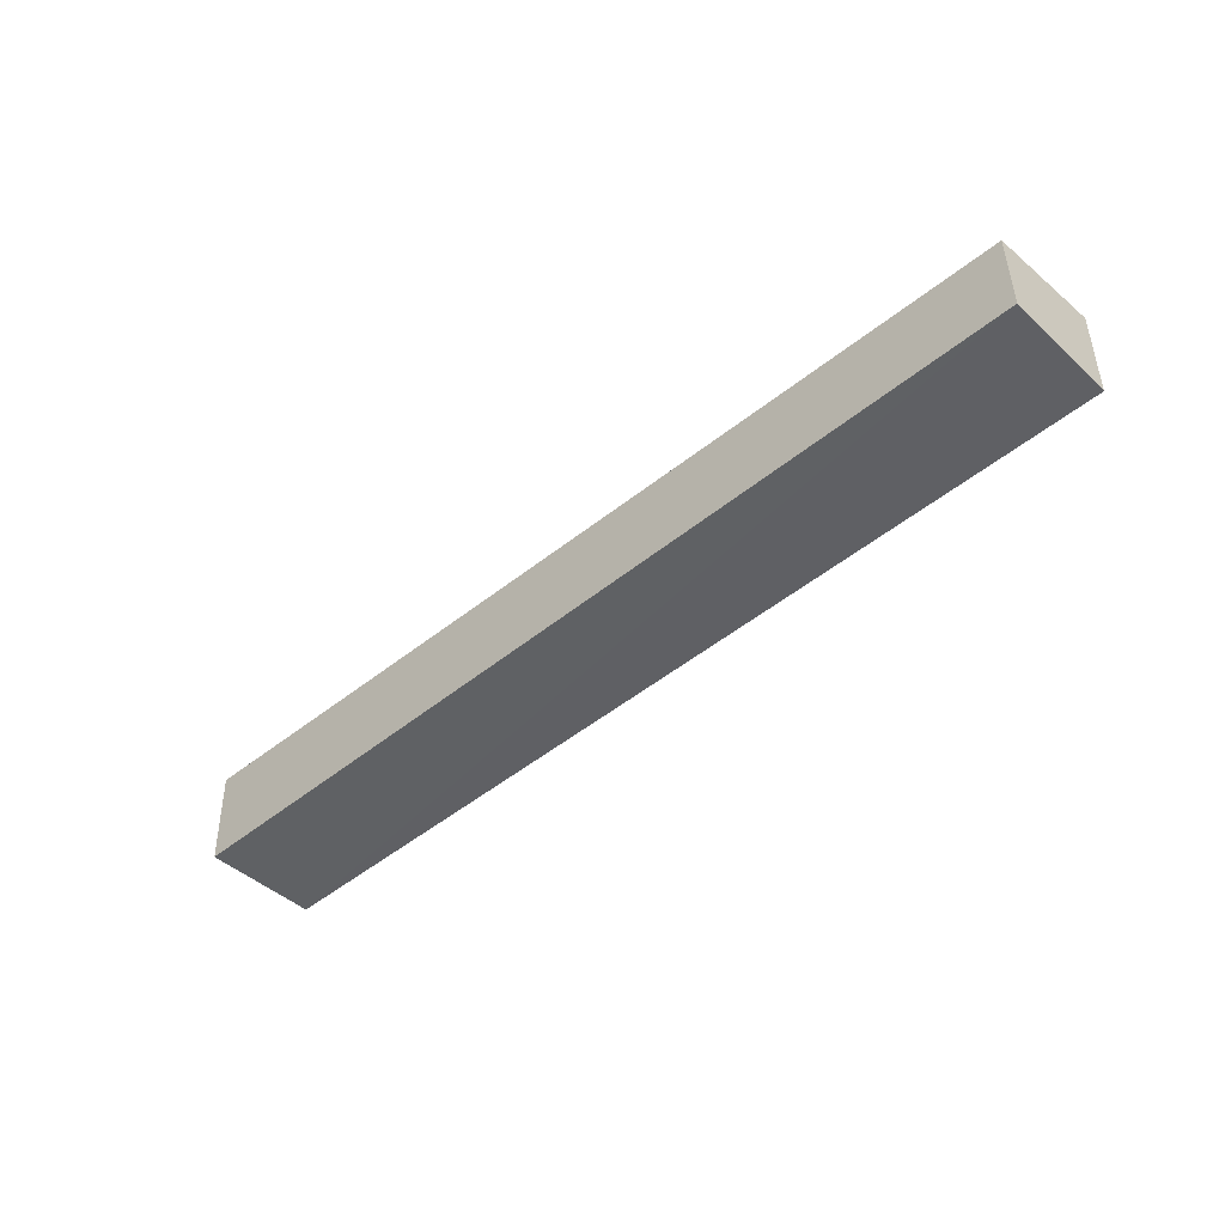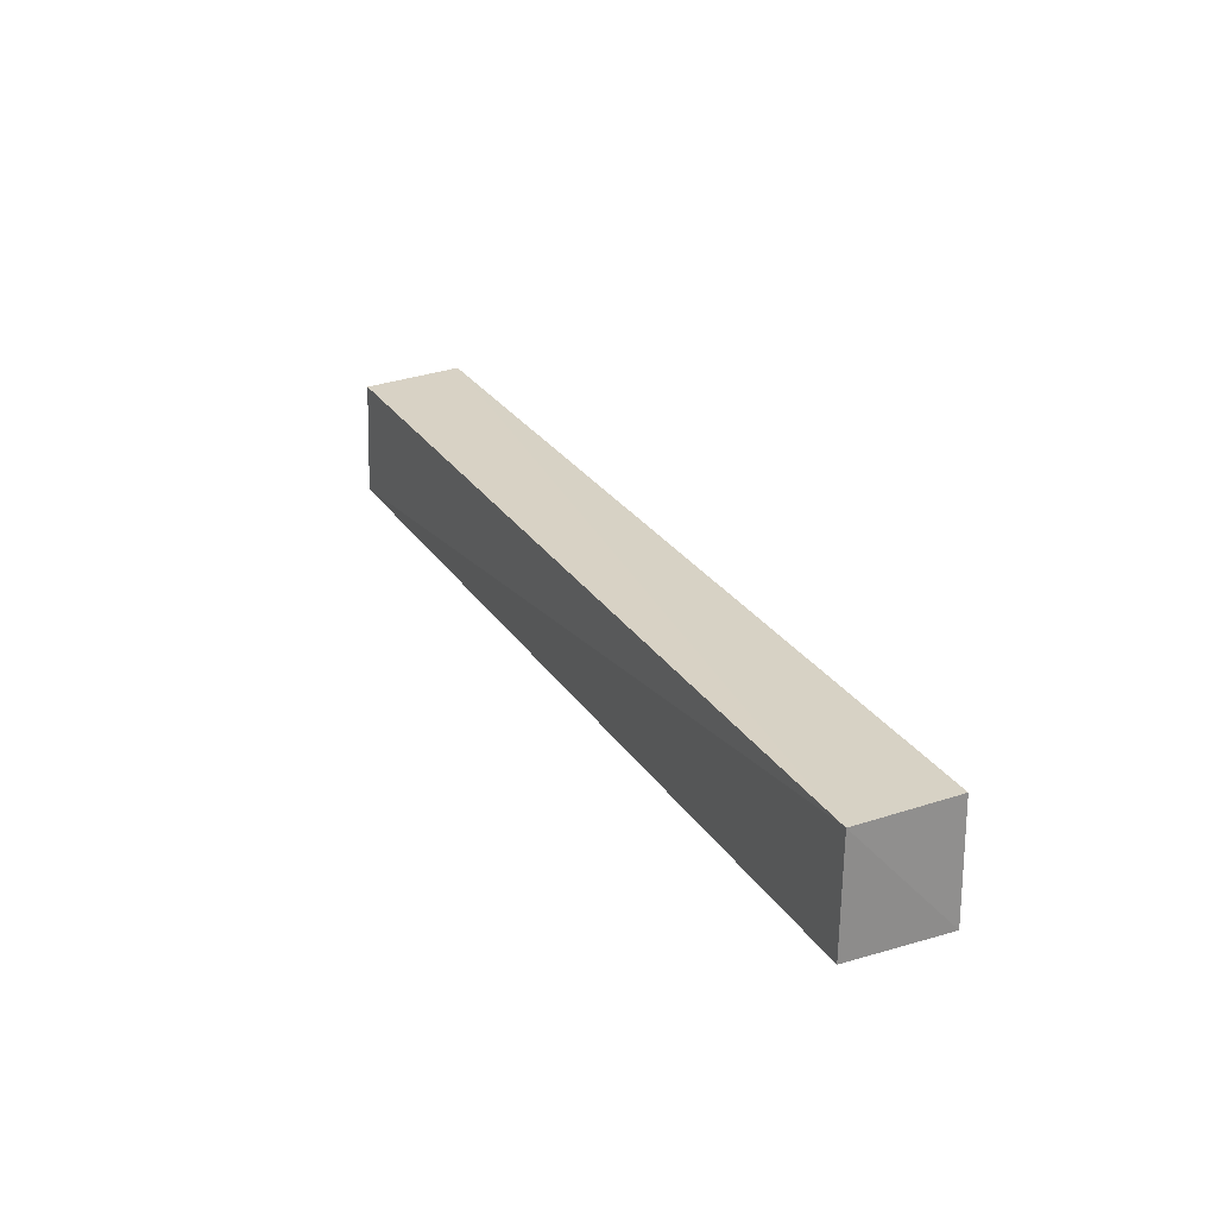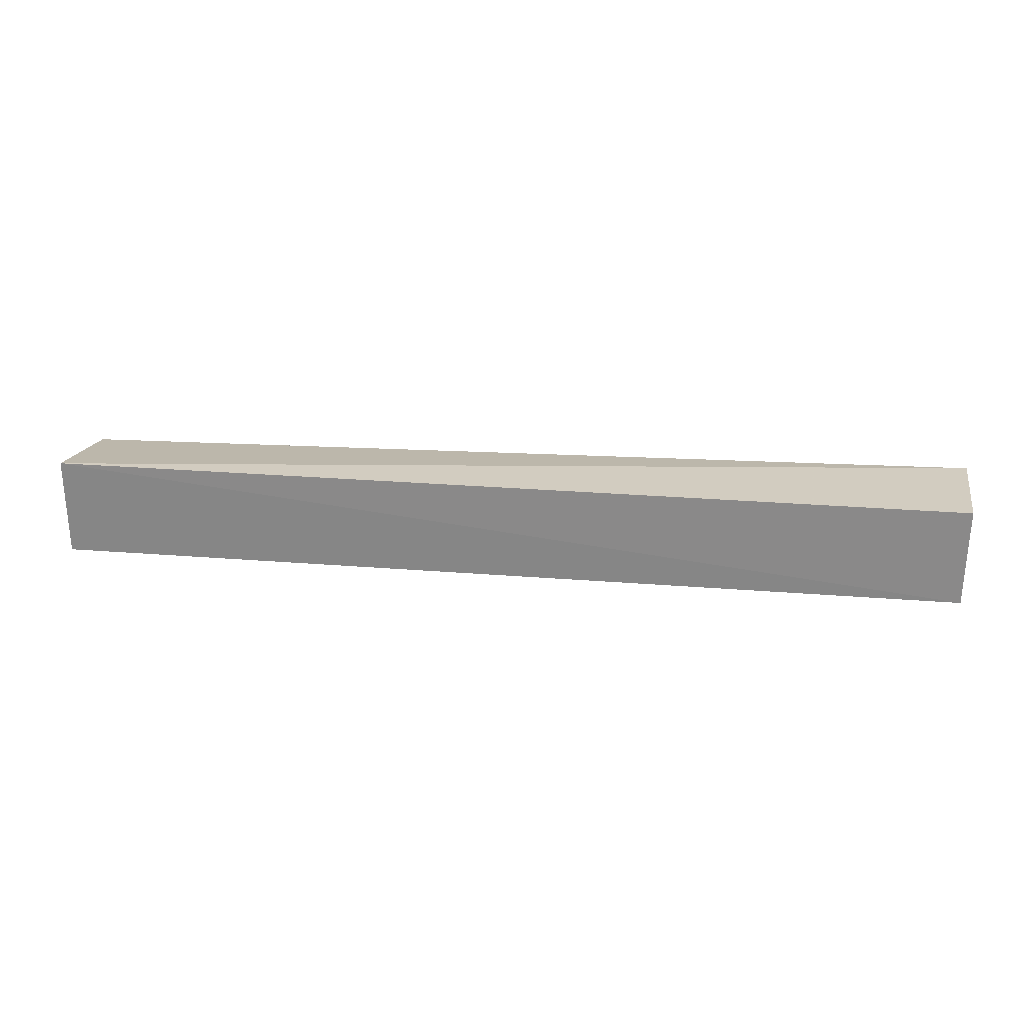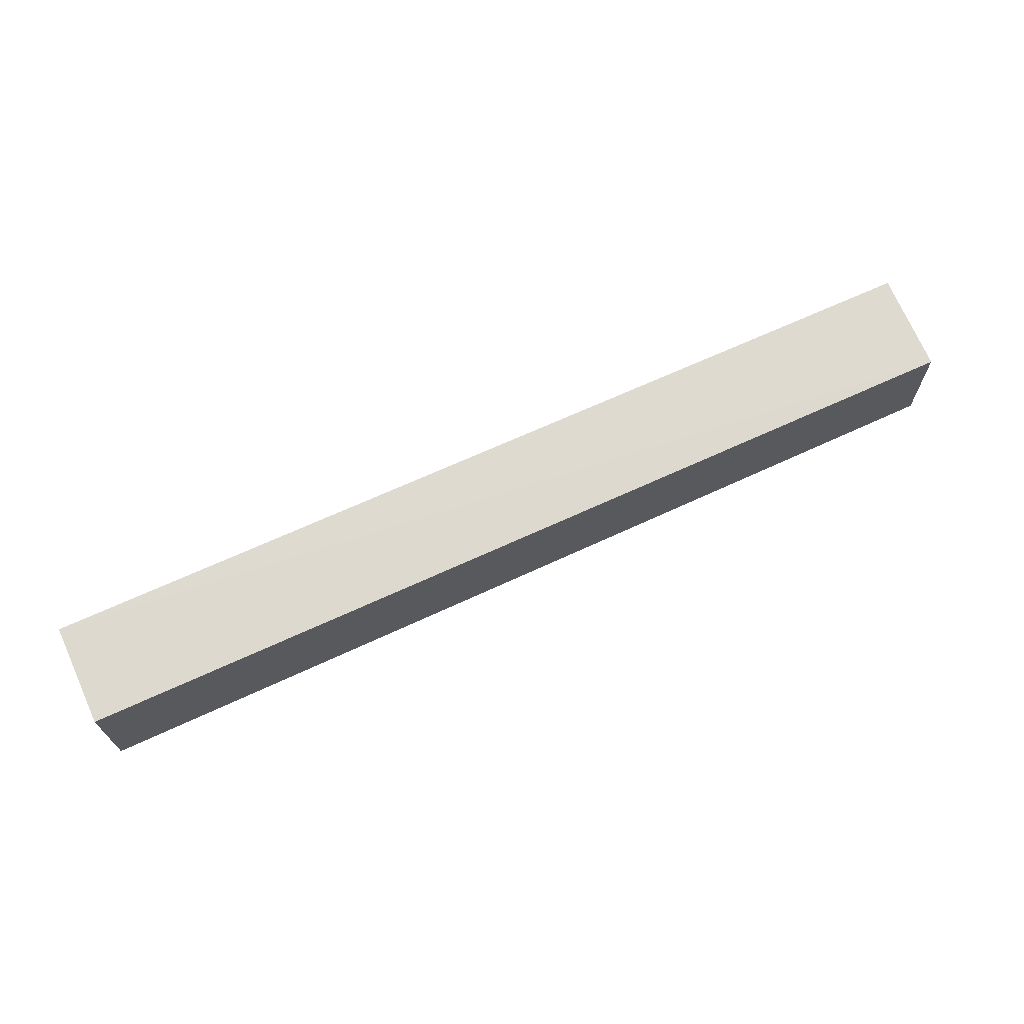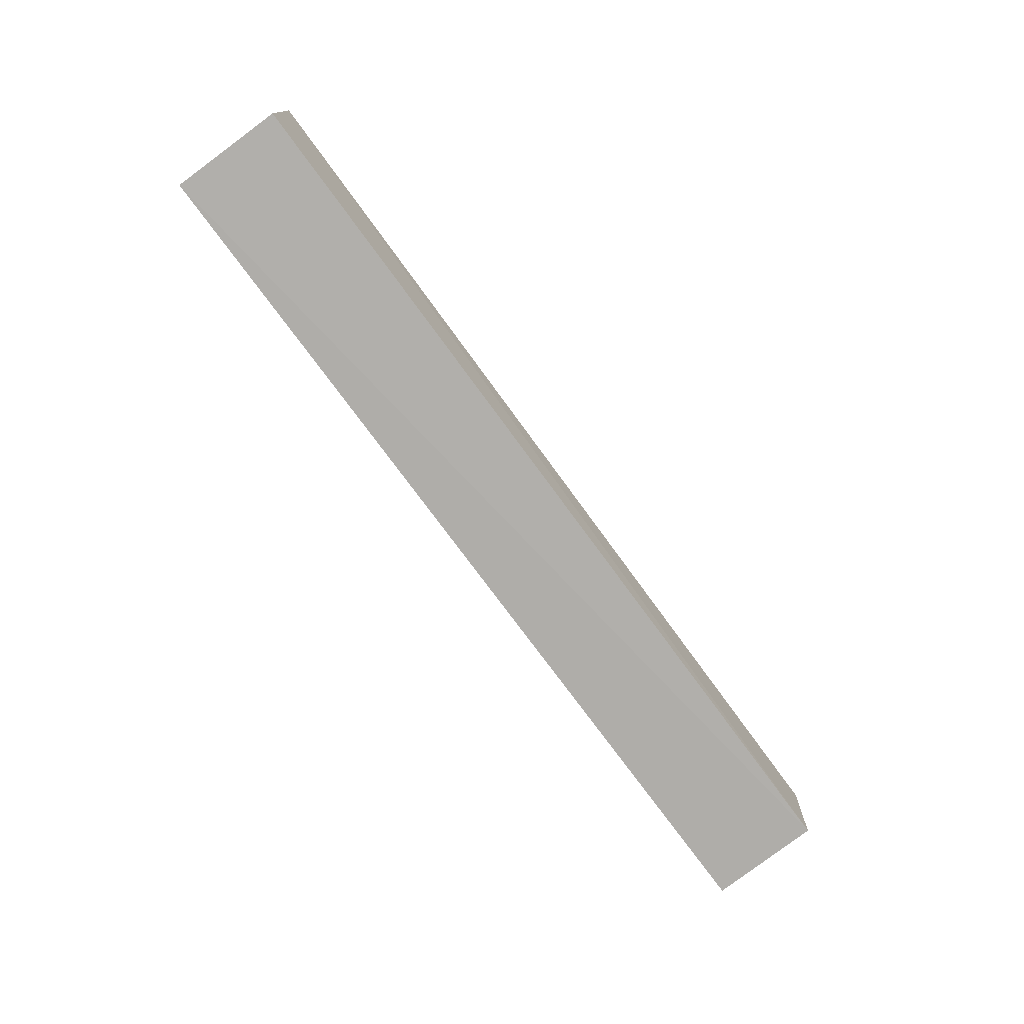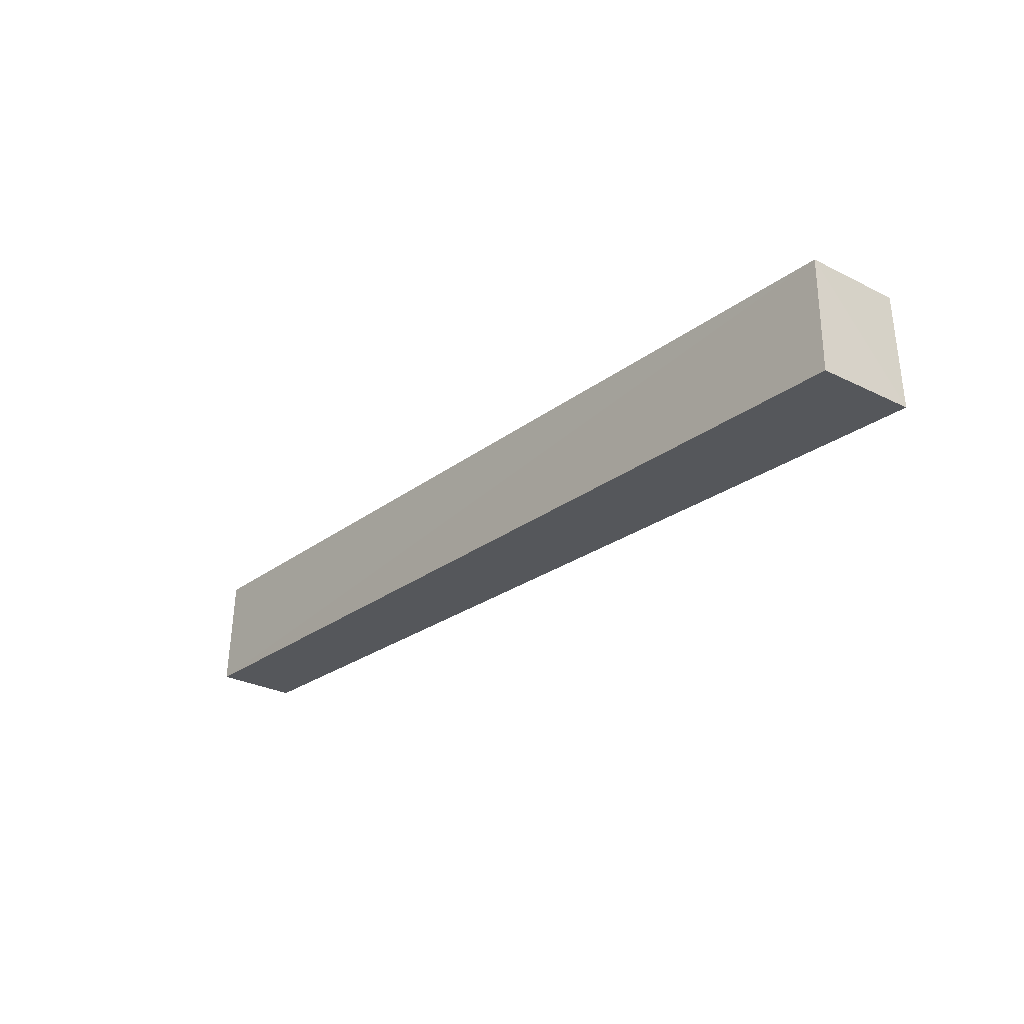
<metadata>
{"format":"obj","ext":"obj","renderer":"f3d","projection":"perspective","resolution":1024,"background":"white","views":[{"elev":-47.0,"azim":43.1,"up":"+Z"},{"elev":27.1,"azim":-116.3,"up":"+Y"},{"elev":24.3,"azim":-171.9,"up":"+Z"},{"elev":70.0,"azim":155.6,"up":"+Y"},{"elev":-76.8,"azim":126.4,"up":"+Z"},{"elev":-26.5,"azim":-130.2,"up":"+Y"}]}
</metadata>
<code>
v 0.006859 0.3839 0.05856
v 0.006859 0.3475 0.0523
v 0.006859 0.3826 0.02766
v -0.2763 0.382 0.02824
v -0.2781 0.3475 0.05856
v 0.006859 0.3475 0.02639
v -0.2769 0.3826 0.05856
v -0.2769 0.3475 0.02767
f 1 2 3
f 1 3 4
f 5 2 1
f 6 3 2
f 6 4 3
f 6 2 5
f 7 5 1
f 7 1 4
f 7 4 5
f 8 6 5
f 8 5 4
f 8 4 6

</code>
